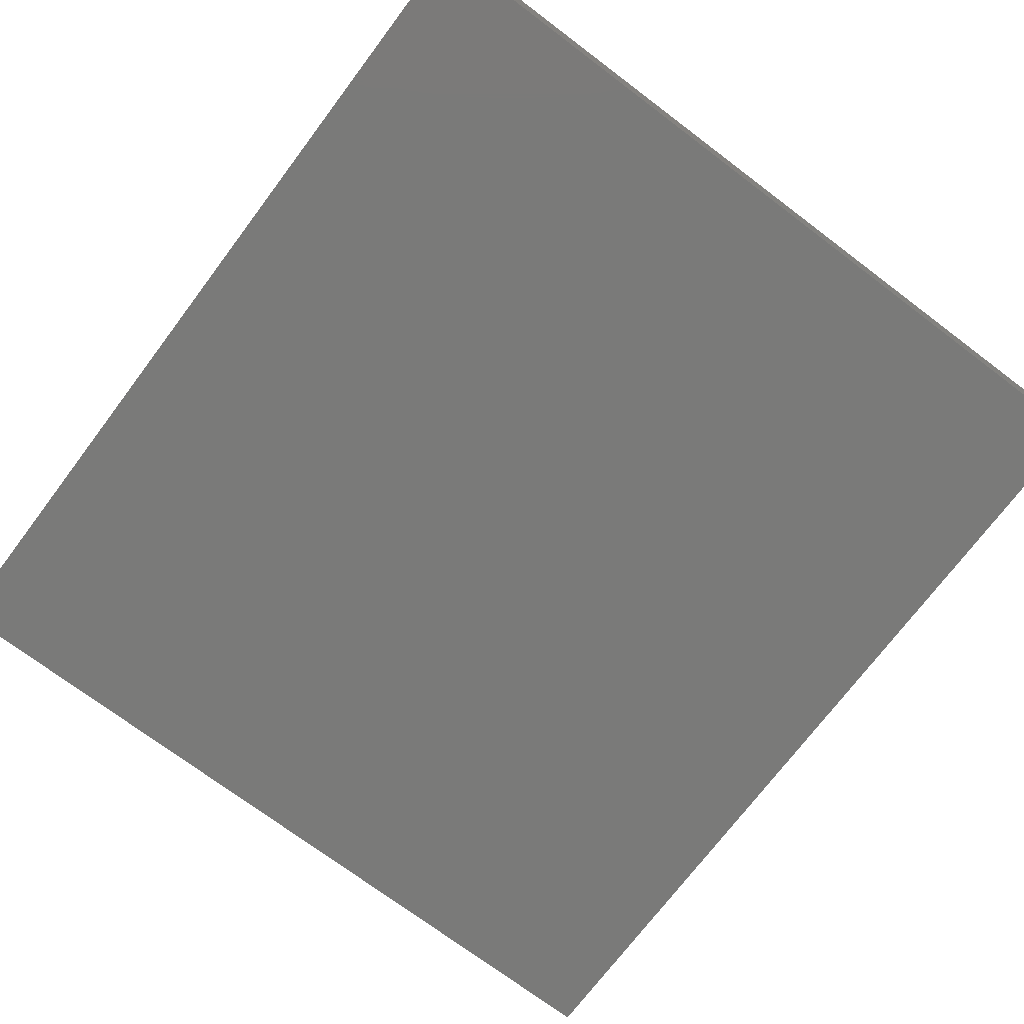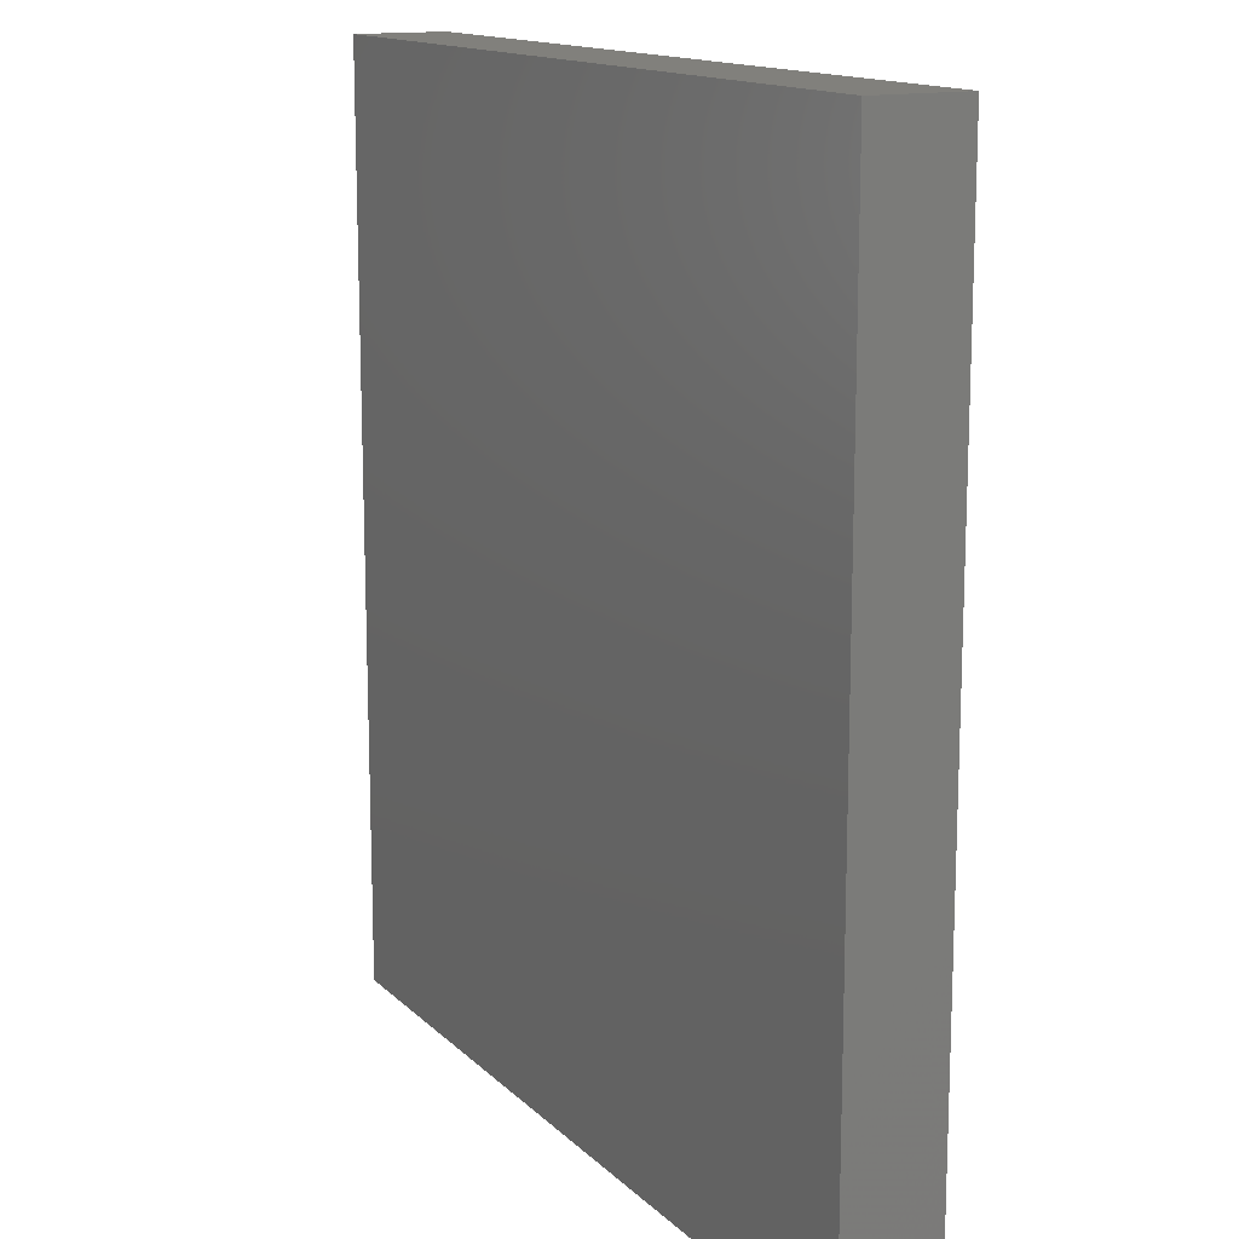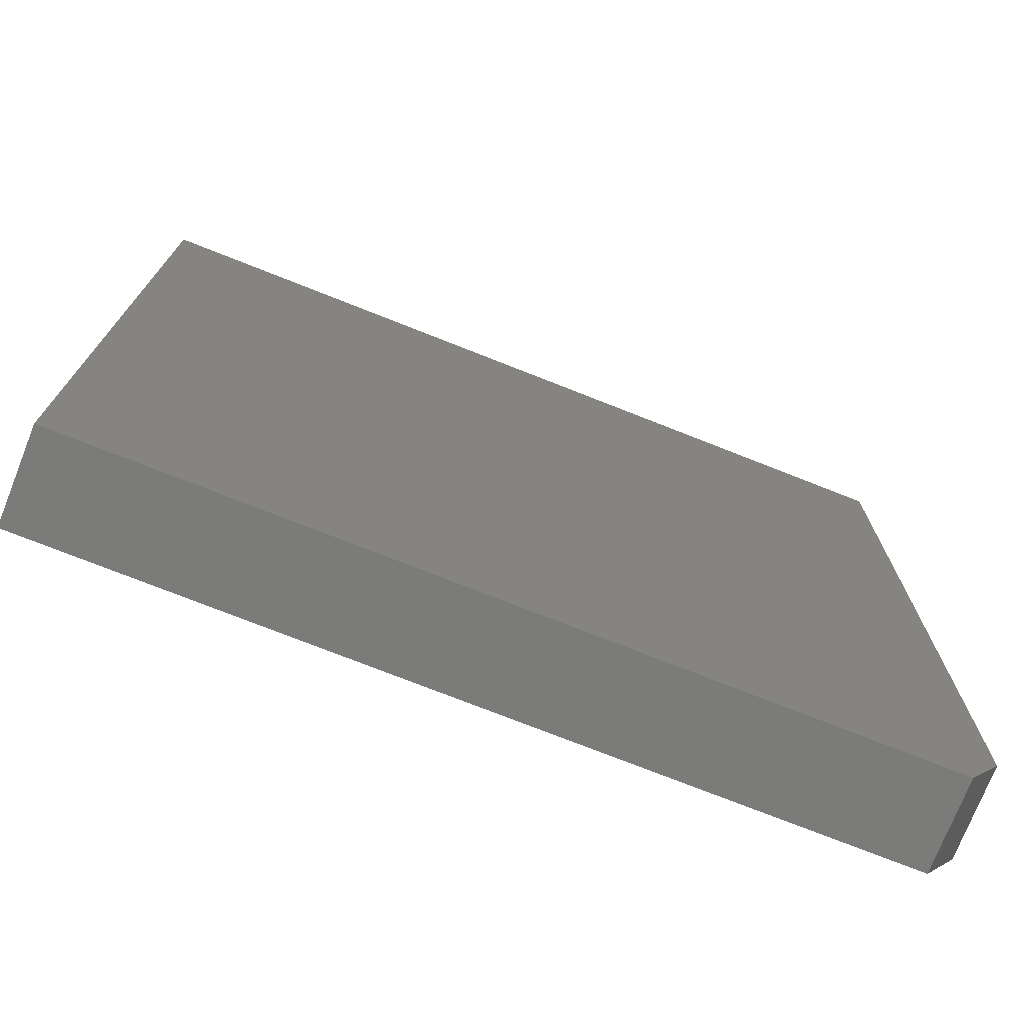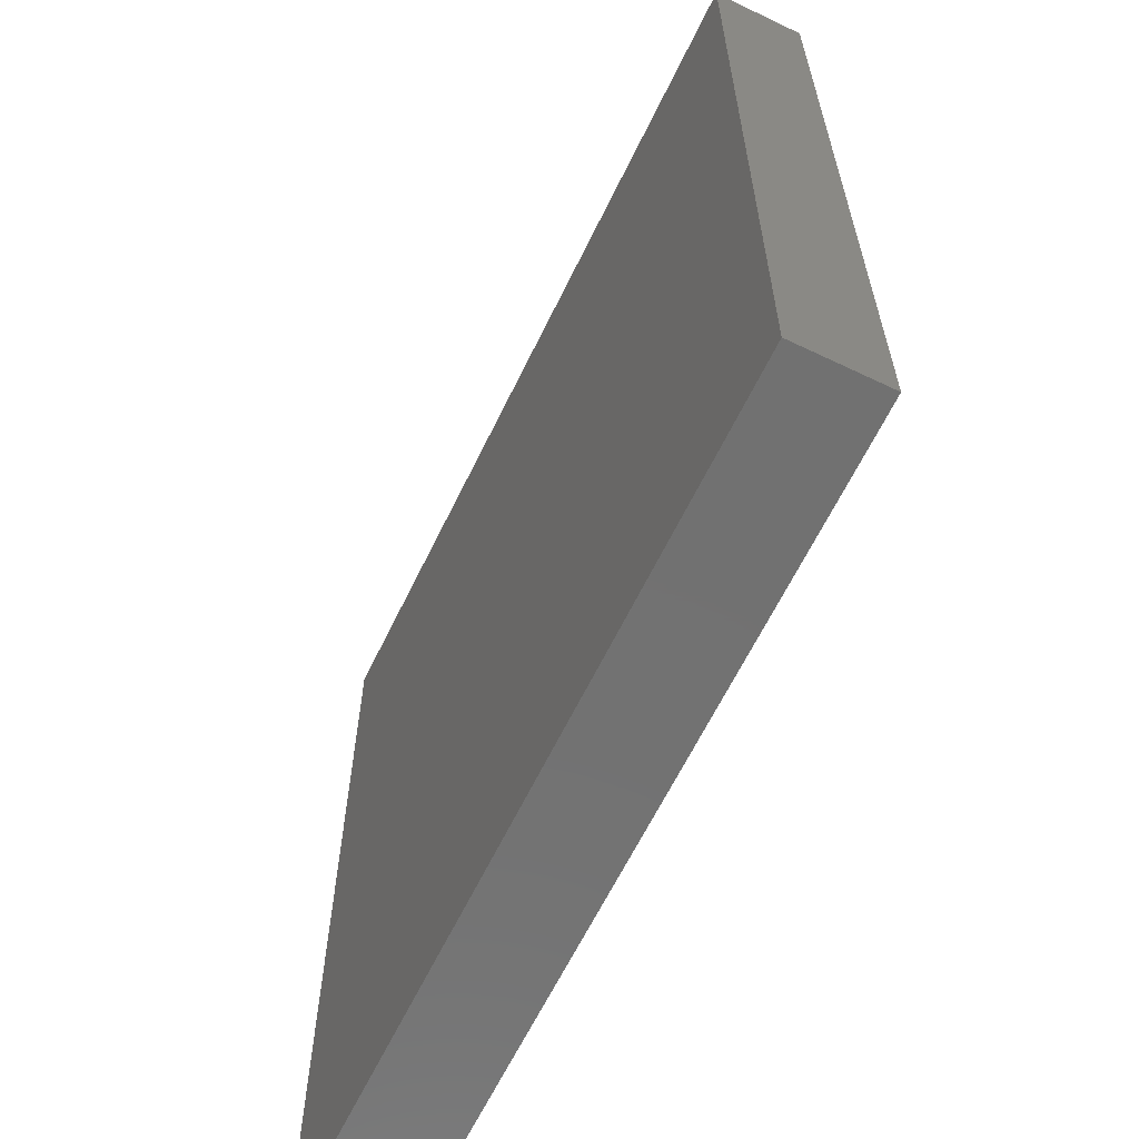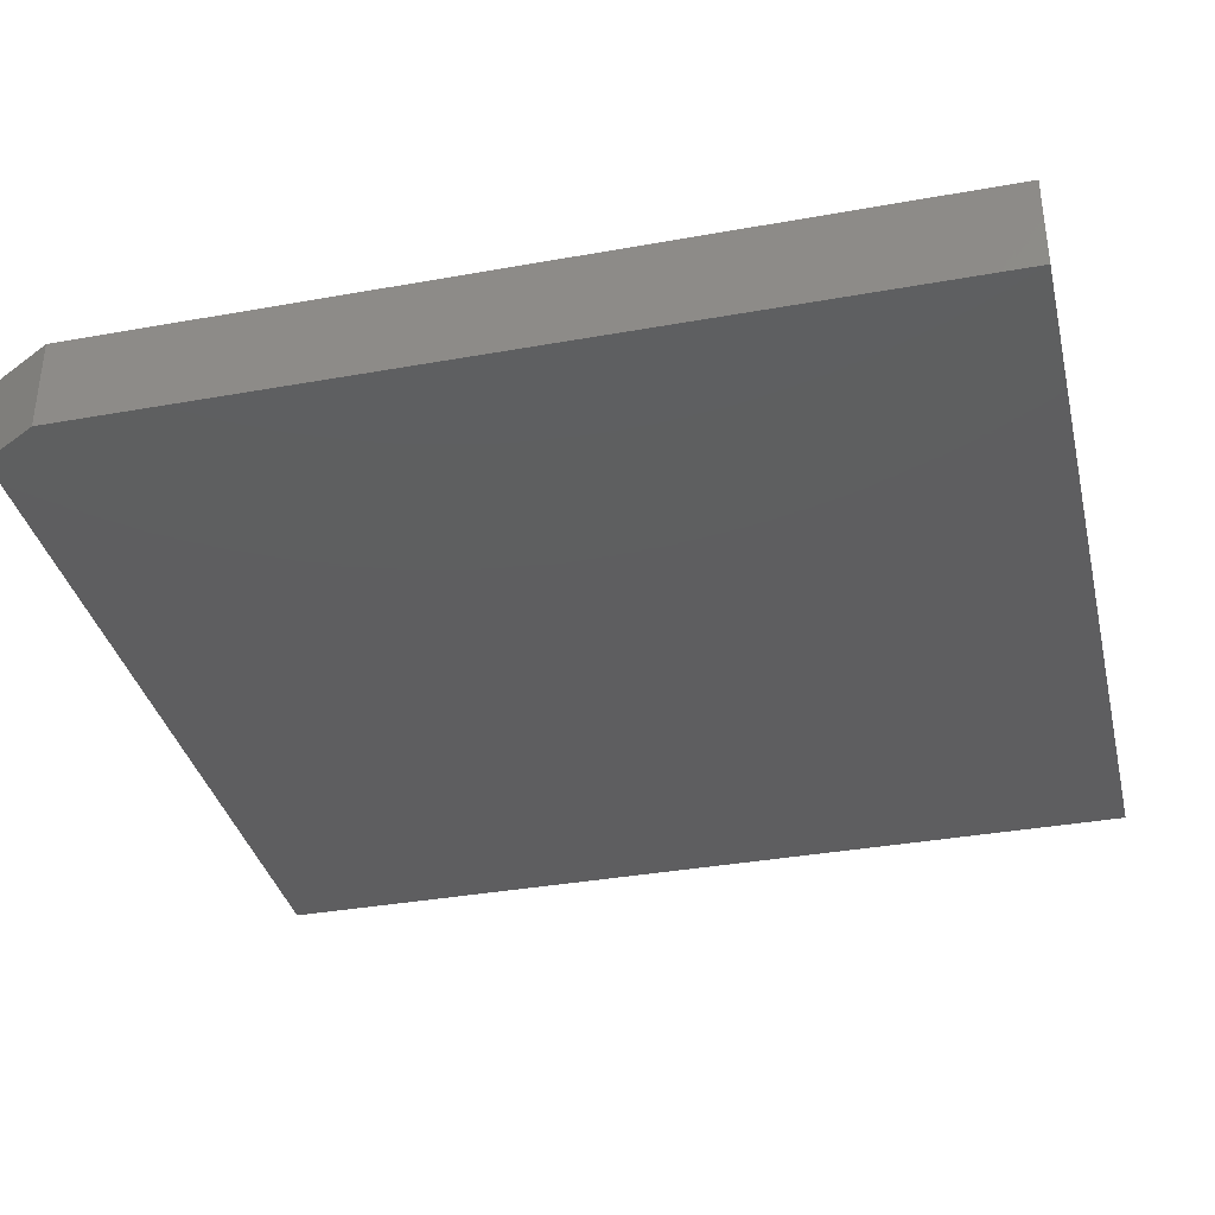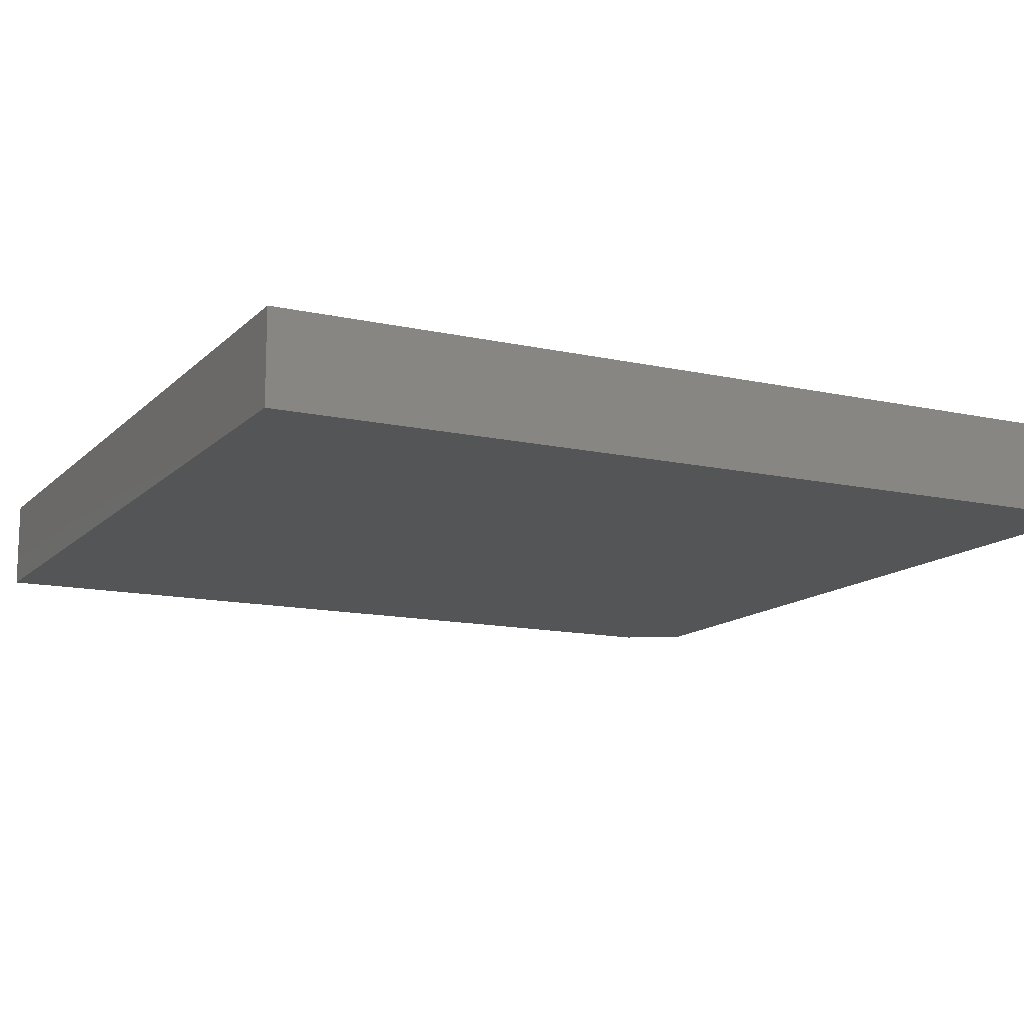
<metadata>
{"format":"stl","ext":"stl","renderer":"f3d","projection":"perspective","resolution":1024,"background":"white","views":[{"elev":-72.8,"azim":-37.0,"up":"+Z"},{"elev":14.3,"azim":62.1,"up":"+Y"},{"elev":-74.4,"azim":-21.6,"up":"+Y"},{"elev":-63.4,"azim":-115.8,"up":"+Y"},{"elev":-35.9,"azim":103.3,"up":"+Z"},{"elev":-13.3,"azim":-116.9,"up":"+Z"}]}
</metadata>
<code>
# stl→obj: 10 verts, 16 faces
v 0.689 0.75 0.1484
v -0.6797 0.75 0.1484
v 0.689 -0.6172 0.1484
v -0.6797 -0.7109 0.1484
v 0.6343 -0.7109 0.1484
v 0.6343 -0.7109 0
v -0.6797 -0.7109 0
v 0.689 -0.6172 0
v -0.6797 0.75 0
v 0.689 0.75 0
f 1 2 3
f 3 2 4
f 3 4 5
f 6 7 8
f 8 7 9
f 8 9 10
f 3 8 1
f 1 8 10
f 4 7 5
f 5 7 6
f 5 6 3
f 3 6 8
f 2 9 4
f 4 9 7
f 1 10 2
f 2 10 9

</code>
